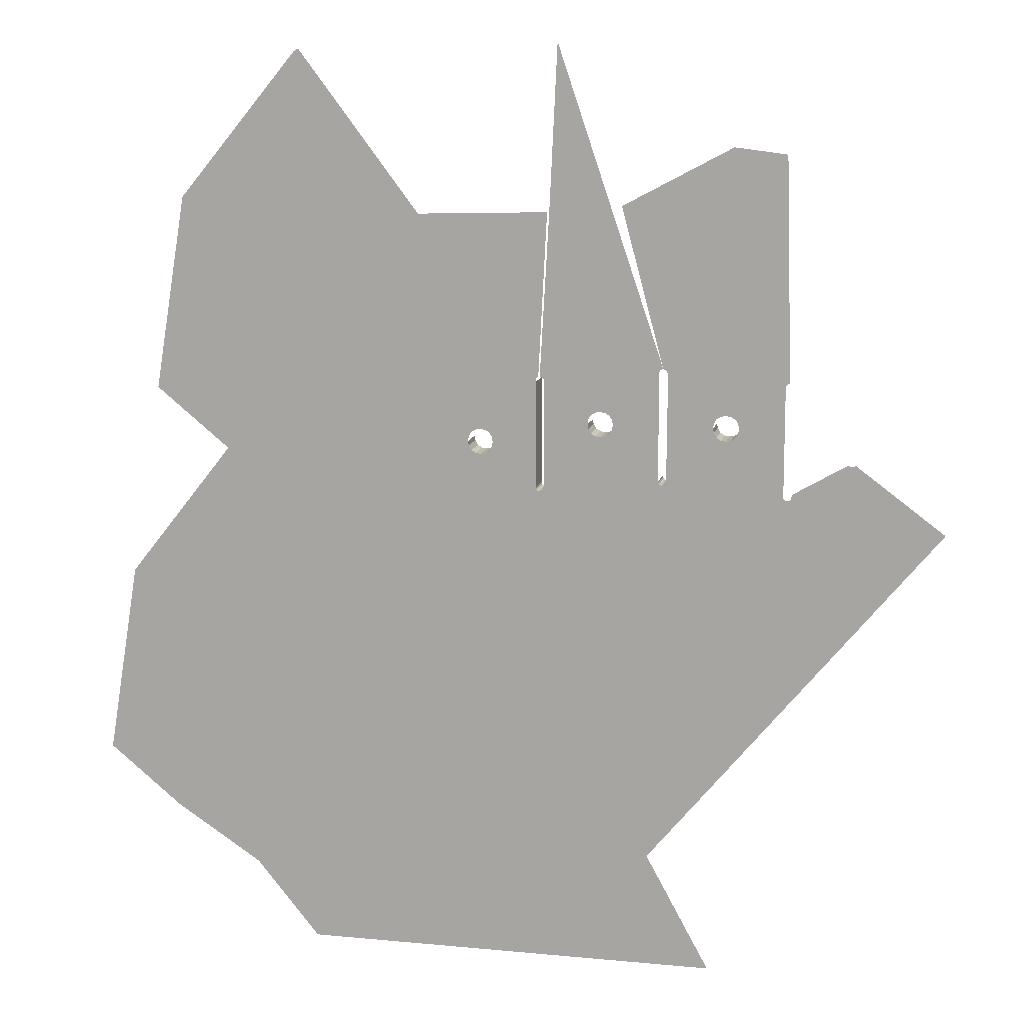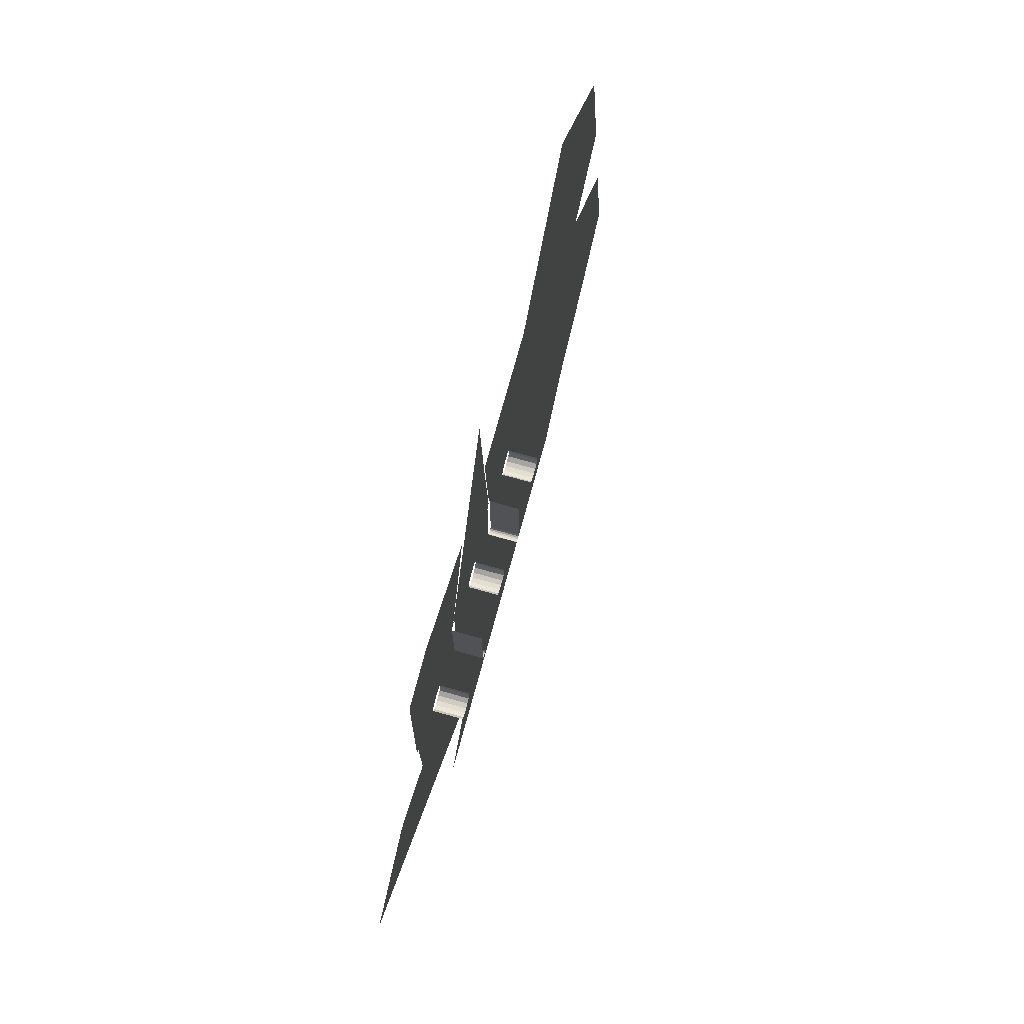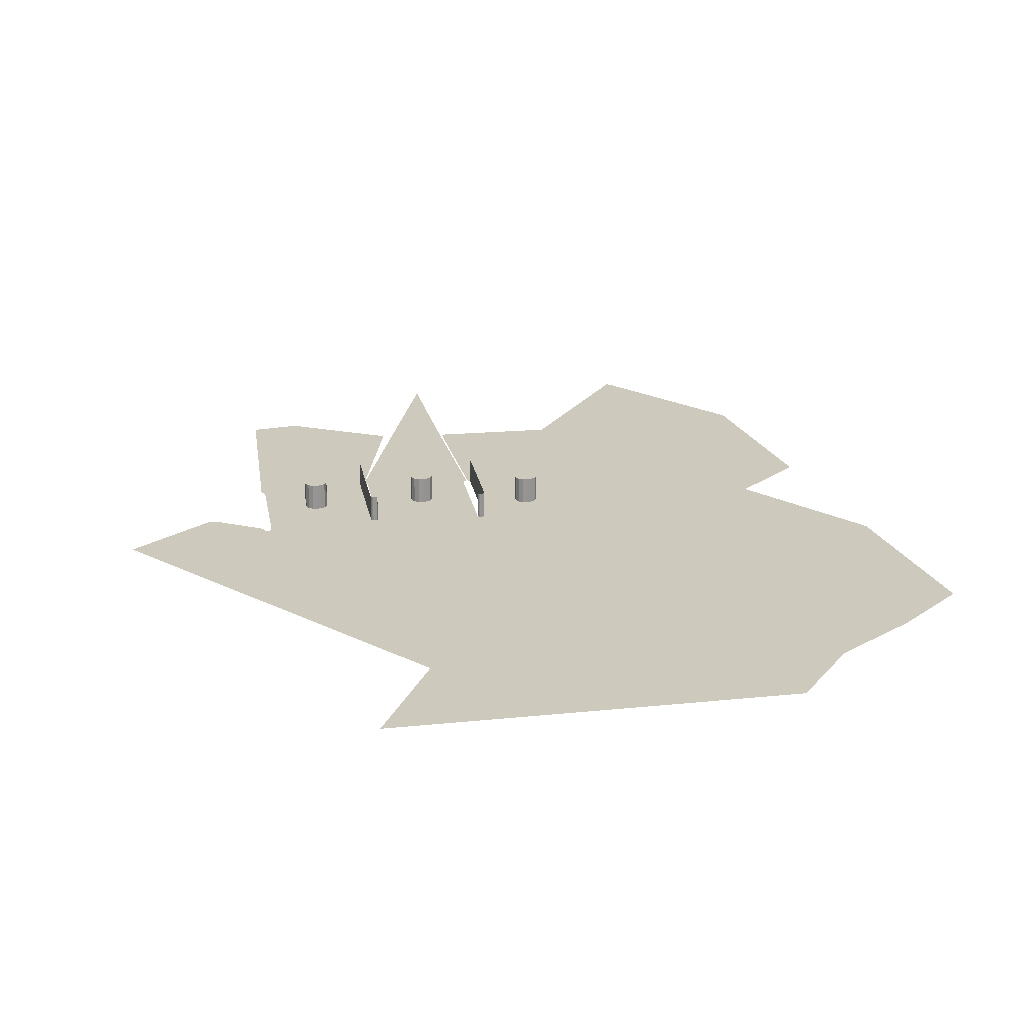
<metadata>
{"format":"obj","ext":"obj","renderer":"f3d","projection":"perspective","resolution":1024,"background":"white","views":[{"elev":12.5,"azim":-167.4,"up":"+Y"},{"elev":76.4,"azim":-74.6,"up":"+Y"},{"elev":22.6,"azim":-10.0,"up":"+Z"}]}
</metadata>
<code>
o LM_GI_l3_Playfield
v 423.5 514.5 -0
v 440.1 512.4 -0
v 441.3 512.5 -0
v 444.5 422 -0
v 482.9 461.2 -0
v 444.6 488.9 -0
v 546.3 409.4 -0
v 546.3 409.4 23.88
v 545.6 408.1 -0
v 546.5 441.2 -0
v 546.5 441.2 23.88
v 546.5 412.5 -0
v 546.6 498.6 -0
v 546.6 498.6 23.88
v 546.5 441.2 -0
v 545.6 408.1 -0
v 545.6 408.1 23.88
v 544.4 407.4 -0
v 444.3 418.8 -0
v 444.3 418.8 23.88
v 443.6 417.6 -0
v 443.6 417.6 -0
v 443.6 417.6 23.88
v 442.4 416.9 -0
v 439.9 416.9 -0
v 439.9 416.9 23.88
v 438.7 417.6 -0
v 442.4 416.9 -0
v 442.4 416.9 23.88
v 441.2 416.7 -0
v 438.7 417.6 -0
v 438.7 417.6 23.88
v 438 418.8 -0
v 543.1 407.3 -0
v 543.1 407.3 23.88
v 541.9 407.4 -0
v 541.9 407.4 -0
v 541.9 407.4 23.88
v 540.7 408.1 -0
v 540 409.4 -0
v 540 409.4 23.88
v 539.8 410.6 -0
v 546.5 410.6 -0
v 546.5 410.6 23.88
v 546.3 409.4 -0
v 437.9 420 -0
v 437.9 420 23.88
v 437.8 421.9 -0
v 441.2 416.7 -0
v 441.2 416.7 23.88
v 439.9 416.9 -0
v 437.8 421.9 -0
v 437.8 421.9 23.88
v 437.3 508.3 -0
v 546.5 412.5 -0
v 546.5 412.5 23.88
v 546.5 410.6 -0
v 544.4 407.4 -0
v 544.4 407.4 23.88
v 543.1 407.3 -0
v 540.7 408.1 -0
v 540.7 408.1 23.88
v 540 409.4 -0
v 444.5 420 -0
v 444.5 420 23.88
v 444.3 418.8 -0
v 438 418.8 -0
v 438 418.8 23.88
v 437.9 420 -0
v 492.8 454.6 -0
v 492.8 454.6 23.85
v 488.9 455.2 -0
v 482.9 461.2 -0
v 482.9 461.2 23.85
v 482.3 465.1 -0
v 399.5 461.9 -0
v 399.5 461.9 23.85
v 397.3 458.1 -0
v 400 465.8 -0
v 400 465.8 23.85
v 399.5 461.9 -0
v 381.9 458.1 -0
v 381.9 458.1 23.85
v 379.7 461.9 -0
v 379.7 461.9 -0
v 379.7 461.9 23.85
v 379.1 465.8 -0
v 393.4 455.9 -0
v 393.4 455.9 23.85
v 389.6 455.3 -0
v 500.5 457.4 -0
v 500.5 457.4 23.85
v 496.6 455.2 -0
v 603.1 443.2 -0.0001
v 603.1 443.2 23.85
v 600.9 439.4 -0.0001
v 600.9 439.4 -0.0001
v 600.9 439.4 23.85
v 597 437.2 -0.0001
v 585.5 439.4 -0.0001
v 585.5 439.4 23.85
v 583.3 443.2 -0.0001
v 597 437.2 -0.0001
v 597 437.2 23.85
v 593.2 436.6 -0.0001
v 589.4 437.2 -0.0001
v 589.4 437.2 23.85
v 585.5 439.4 -0.0001
v 583.3 443.2 -0.0001
v 583.3 443.2 23.85
v 582.8 447.1 -0.0001
v 593.2 436.6 -0.0001
v 593.2 436.6 23.85
v 589.4 437.2 -0.0001
v 385.7 455.9 -0
v 385.7 455.9 23.85
v 381.9 458.1 -0
v 496.6 455.2 -0
v 496.6 455.2 23.85
v 492.8 454.6 -0
v 488.9 455.2 -0
v 488.9 455.2 23.85
v 485.1 457.4 -0
v 603.7 447.1 -0.0001
v 603.7 447.1 23.85
v 603.1 443.2 -0.0001
v 502.7 461.2 -0
v 502.7 461.2 23.85
v 500.5 457.4 -0
v 389.6 455.3 -0
v 389.6 455.3 23.85
v 385.7 455.9 -0
v 485.1 457.4 -0
v 485.1 457.4 23.85
v 482.9 461.2 -0
v 503.2 465.1 -0
v 503.2 465.1 23.85
v 502.7 461.2 -0
v 397.3 458.1 -0
v 397.3 458.1 23.85
v 393.4 455.9 -0
v 545.7 502.2 -0
v 646.9 632.5 -5e-05
v 645 633.6 -5e-05
v 485.3 642.1 -0
v 442.5 512.4 -0
v 535.7 637.3 -0
v 529.4 771.8 -0
v 486 642.1 -0
v 338.7 408.6 -0
v 317.6 385.9 -0
v 340 408.7 -0
v 284.2 439.6 -0
v 211.8 385.9 -0
v 337.5 408.7 -0
v 336.3 409.4 -0
v 335.6 410.6 -0
v 317.6 385.9 -0
v 336.3 409.4 -0
v 335.4 411.9 -0
v 335.6 410.6 -0
v 287.7 439.1 -0
v 291.2 439.6 -0
v 335.4 413.7 -0
v 794.1 64.31 -0.0001
v 635.3 128.6 -0.0001
v 741.2 -0 -5e-05
v 794.1 64.31 -0.0001
v 706.7 175.1 -0.0001
v 635.3 128.6 -0.0001
v 725.1 543.2 -0.0001
v 847.1 643.1 -0.0001
v 725.4 545.1 -0.0001
v 865.5 110.8 -0.0001
v 926.5 160.8 -0.0001
v 778 221.6 -0.0001
v 542 502.9 -0
v 543.3 503.1 -0
v 725.1 547 -0.0001
v 603.1 450.9 -0.0001
v 725.4 545.1 -0.0001
v 724 549 -0.0001
v 600.9 454.8 -0.0001
v 725.1 547 -0.0001
v 340.1 504.2 -0
v 338.9 504.4 -0
v 724 549 -0.0001
v 722.1 550.1 -0.0001
v 600.9 454.8 -0.0001
v 722.1 550.1 -0.0001
v 696.4 572.7 -5e-05
v 597.1 457 -0.0001
v 545.7 502.2 -0
v 696.4 572.7 -5e-05
v 646.9 632.5 -5e-05
v 423.5 514.5 -0
v 340.1 504.2 -0
v 341.3 503.5 -0
v 546.4 501 -0
v 593.2 457.5 -0.0001
v 597.1 457 -0.0001
v 546.6 498.6 -0
v 593.2 457.5 -0.0001
v 546.4 501 -0
v 546.6 498.6 -0
v 589.4 457 -0.0001
v 593.2 457.5 -0.0001
v 341.3 503.5 -0
v 342 502.3 -0
v 385.7 475.7 -0
v 342 502.3 -0
v 342.2 499.9 -0
v 546.6 498.6 -0
v 585.5 454.8 -0.0001
v 589.4 457 -0.0001
v 546.5 441.2 -0
v 582.8 447.1 -0.0001
v 583.3 450.9 -0.0001
v 546.5 441.2 -0
v 583.3 450.9 -0.0001
v 585.5 454.8 -0.0001
v 546.6 498.6 -0
v 546.5 441.2 -0
v 585.5 454.8 -0.0001
v 342.1 413.8 -0
v 342 411.9 -0
v 389.6 455.3 -0
v 385.7 455.9 -0
v 545.7 502.2 -0
v 546.4 501 -0
v 597.1 457 -0.0001
v 381.9 458.1 -0
v 379.7 461.9 -0
v 342.2 499.9 -0
v 379.1 465.8 -0
v 379.1 465.8 -0
v 379.7 469.6 -0
v 379.7 469.6 -0
v 381.9 473.5 -0
v 443.7 511.7 -0
v 540.8 502.2 -0
v 542 502.9 -0
v 385.7 475.7 -0
v 389.6 476.2 -0
v 529.4 385.9 -0
v 541.9 407.4 -0
v 540.7 408.1 -0
v 539.8 412.4 -0
v 500.5 457.4 -0
v 529.4 385.9 -0
v 502.7 461.2 -0
v 539.8 410.6 -0
v 539.8 499 -0
v 503.2 465.1 -0
v 540.7 408.1 -0
v 540 409.4 -0
v 502.7 468.9 -0
v 539.8 499 -0
v 500.5 472.8 -0
v 502.7 468.9 -0
v 496.6 475 -0
v 500.5 472.8 -0
v 540.1 501 -0
v 492.8 475.5 -0
v 540.8 502.2 -0
v 444.4 510.4 -0
v 488.9 475 -0
v 393.4 475.7 -0
v 443.7 511.7 -0
v 444.6 508.1 -0
v 485.1 472.8 -0
v 400 465.8 -0
v 399.5 461.9 -0
v 437.8 421.9 -0
v 437.3 508.3 -0
v 438.1 510.4 -0
v 399.5 469.6 -0
v 400 465.8 -0
v 397.3 473.5 -0
v 399.5 469.6 -0
v 438.8 511.7 -0
v 482.3 465.1 -0
v 482.9 468.9 -0
v 485.1 472.8 -0
v 444.6 488.9 -0
v 482.9 468.9 -0
v 444.6 508.1 -0
v 600.9 439.4 -0.0001
v 618.1 284 -0.0001
v 619.2 285.9 -0.0001
v 529.4 385.9 -0
v 529.4 192.9 -0
v 582.4 257.3 -5e-05
v 616.2 282.9 -0.0001
v 635.3 128.6 -0.0001
v 582.4 257.3 -5e-05
v 635.3 128.6 -0.0001
v 616.2 282.9 -0.0001
v 341.2 409.4 -0
v 340 408.7 -0
v 597 437.2 -0.0001
v 593.2 436.6 -0.0001
v 545.6 408.1 -0
v 546.3 409.4 -0
v 545.6 408.1 -0
v 593.2 436.6 -0.0001
v 423.5 192.9 -0
v 370.6 192.9 -0
v 546.3 409.4 -0
v 593.2 436.6 -0.0001
v 589.4 437.2 -0.0001
v 529.4 385.9 -0
v 597 437.2 -0.0001
v 545.6 408.1 -0
v 546.5 412.5 -0
v 589.4 437.2 -0.0001
v 585.5 439.4 -0.0001
v 529.4 192.9 -0
v 529.4 -0 -0
v 439.9 416.9 -0
v 341.2 409.4 -0
v 438.7 417.6 -0
v 438 418.8 -0
v 341.9 410.6 -0
v 546.5 441.2 -0
v 585.5 439.4 -0.0001
v 583.3 443.2 -0.0001
v 546.5 410.6 -0
v 546.3 409.4 -0
v 589.4 437.2 -0.0001
v 583.3 443.2 -0.0001
v 582.8 447.1 -0.0001
v 546.5 441.2 -0
v 585.5 439.4 -0.0001
v 546.5 441.2 -0
v 546.5 412.5 -0
v 438 418.8 -0
v 393.4 455.9 -0
v 389.6 455.3 -0
v 589.4 437.2 -0.0001
v 546.5 412.5 -0
v 546.5 410.6 -0
v 397.3 458.1 -0
v 393.4 455.9 -0
v 437.9 420 -0
v 545.6 408.1 -0
v 544.4 407.4 -0
v 543.1 407.3 -0
v 541.9 407.4 -0
v 496.6 455.2 -0
v 492.8 454.6 -0
v 441.2 416.7 -0
v 423.5 385.9 -0
v 444.3 418.8 -0
v 488.9 455.2 -0
v 444.5 420 -0
v 442.4 416.9 -0
v 443.6 417.6 -0
v 442.4 416.9 -0
v 485.1 457.4 -0
v 443.6 417.6 -0
v 546.3 409.4 23.88
v 545.6 408.1 23.88
v 545.6 408.1 -0
v 546.5 412.5 23.88
v 546.6 498.6 23.88
v 546.5 441.2 23.88
v 546.5 441.2 -0
v 545.6 408.1 23.88
v 544.4 407.4 23.88
v 544.4 407.4 -0
v 444.3 418.8 23.88
v 443.6 417.6 23.88
v 443.6 417.6 -0
v 443.6 417.6 23.88
v 442.4 416.9 23.88
v 442.4 416.9 -0
v 438.7 417.6 23.88
v 441.2 416.7 23.88
v 438 418.8 23.88
v 541.9 407.4 23.88
v 541.9 407.4 23.88
v 540.7 408.1 23.88
v 540.7 408.1 -0
v 540 409.4 23.88
v 539.8 410.6 23.88
v 539.8 410.6 -0
v 546.5 410.6 23.88
v 546.3 409.4 23.88
v 546.3 409.4 -0
v 437.9 420 23.88
v 437.8 421.9 23.88
v 437.8 421.9 -0
v 439.9 416.9 23.88
v 437.8 421.9 23.88
v 437.3 508.3 23.88
v 437.3 508.3 -0
v 546.5 410.6 23.88
v 544.4 407.4 23.88
v 543.1 407.3 23.88
v 543.1 407.3 -0
v 540.7 408.1 23.88
v 540 409.4 23.88
v 540 409.4 -0
v 444.3 418.8 23.88
v 438 418.8 23.88
v 437.9 420 23.88
v 437.9 420 -0
v 492.8 454.6 23.85
v 488.9 455.2 23.85
v 488.9 455.2 -0
v 482.9 461.2 23.85
v 482.3 465.1 23.85
v 482.3 465.1 -0
v 397.3 458.1 23.85
v 400 465.8 23.85
v 399.5 461.9 23.85
v 399.5 461.9 -0
v 381.9 458.1 23.85
v 379.7 461.9 23.85
v 379.7 461.9 -0
v 379.7 461.9 23.85
v 379.1 465.8 23.85
v 379.1 465.8 -0
v 389.6 455.3 23.85
v 496.6 455.2 23.85
v 603.1 443.2 23.85
v 600.9 439.4 23.85
v 600.9 439.4 -0.0001
v 600.9 439.4 23.85
v 597 437.2 23.85
v 597 437.2 -0.0001
v 585.5 439.4 23.85
v 583.3 443.2 23.85
v 583.3 443.2 -0.0001
v 597 437.2 23.85
v 593.2 436.6 23.85
v 593.2 436.6 -0.0001
v 589.4 437.2 23.85
v 585.5 439.4 23.85
v 585.5 439.4 -0.0001
v 583.3 443.2 23.85
v 582.8 447.1 23.85
v 582.8 447.1 -0.0001
v 593.2 436.6 23.85
v 589.4 437.2 23.85
v 589.4 437.2 -0.0001
v 385.7 455.9 23.85
v 381.9 458.1 23.85
v 381.9 458.1 -0
v 496.6 455.2 23.85
v 492.8 454.6 23.85
v 492.8 454.6 -0
v 485.1 457.4 23.85
v 603.7 447.1 23.85
v 603.1 443.2 23.85
v 603.1 443.2 -0.0001
v 500.5 457.4 23.85
v 389.6 455.3 23.85
v 385.7 455.9 23.85
v 385.7 455.9 -0
v 482.9 461.2 23.85
v 503.2 465.1 23.85
v 502.7 461.2 23.85
v 502.7 461.2 -0
v 397.3 458.1 23.85
v 393.4 455.9 23.85
v 393.4 455.9 -0
v 423.5 385.9 -0
v 423.5 192.9 -0
v 529.4 192.9 -0
v 450 96.47 -0
v 597 437.2 -0.0001
v 529.4 385.9 -0
v 616.2 282.9 -0.0001
v 600.9 439.4 -0.0001
v 597 437.2 -0.0001
v 618.1 284 -0.0001
v 582.4 257.3 -5e-05
v 529.4 192.9 -0
v 635.3 128.6 -0.0001
v 476.5 643.1 -0
v 646.9 632.5 -5e-05
v 696.4 572.7 -5e-05
v 748.1 762.8 -0.0001
v 696.4 572.7 -5e-05
v 722.1 550.1 -0.0001
v 847.1 643.1 -0.0001
v 722.1 550.1 -0.0001
v 724 549 -0.0001
v 847.1 643.1 -0.0001
v 724 549 -0.0001
v 725.1 547 -0.0001
v 847.1 643.1 -0.0001
v 725.1 547 -0.0001
v 725.4 545.1 -0.0001
v 847.1 643.1 -0.0001
v 344.6 686 -0
v 812.5 432.4 -0.0001
v 873.5 482.4 -0.0001
v 725.1 543.2 -0.0001
v 725.1 543.2 -0.0001
v 751.6 382.4 -0.0001
v 812.5 432.4 -0.0001
v 690.6 332.4 -0.0001
v 751.6 382.4 -0.0001
v 603.1 443.2 -0.0001
v 794.1 64.31 -0.0001
v 778 221.6 -0.0001
v 706.7 175.1 -0.0001
v 690.6 332.4 -0.0001
v 442.5 512.4 -0
v 486 642.1 -0
v 645 633.6 -5e-05
v 646.9 632.5 -5e-05
v 744.3 765 -0.0001
v 545.7 502.2 -0
v 645 633.6 -5e-05
v 537.6 637 -0
v 386.9 691 -0
v 741.2 -0 -5e-05
v 635.3 128.6 -0.0001
v 635.3 -0 -2.5e-05
v 603.7 447.1 -0.0001
v 603.1 443.2 -0.0001
v 725.1 543.2 -0.0001
v 725.1 543.2 -0.0001
v 725.4 545.1 -0.0001
v 603.7 447.1 -0.0001
v 603.1 450.9 -0.0001
v 603.7 447.1 -0.0001
v 725.4 545.1 -0.0001
v 600.9 454.8 -0.0001
v 603.1 450.9 -0.0001
v 725.1 547 -0.0001
v 722.1 550.1 -0.0001
v 597.1 457 -0.0001
v 600.9 454.8 -0.0001
v 696.4 572.7 -5e-05
v 545.7 502.2 -0
v 597.1 457 -0.0001
v 544.5 502.9 -0
v 545.7 502.2 -0
v 537.6 637 -0
v 619.2 285.9 -0.0001
v 603.1 443.2 -0.0001
v 600.9 439.4 -0.0001
v 291.2 289.4 -0
v 529.4 385.9 -0
v 582.4 257.3 -5e-05
v 616.2 282.9 -0.0001
v 597 437.2 -0.0001
v 529.4 192.9 -0
v 529.4 -0 -0
v 635.3 128.6 -0.0001
v 696.4 572.7 -5e-05
v 847.1 643.1 -0.0001
v 748.1 762.8 -0.0001
v 646.9 632.5 -5e-05
v 748.1 762.8 -0.0001
v 744.3 765 -0.0001
v 812.5 432.4 -0.0001
v 751.6 382.4 -0.0001
v 900 321.6 -0.0001
v 450 96.47 -0
v 397.1 -0 -0
v 529.4 -0 -0
v 706.7 175.1 -0.0001
v 619.2 285.9 -0.0001
v 635.3 128.6 -0.0001
v 926.5 160.8 -0.0001
v 900 321.6 -0.0001
v 873.5 482.4 -0.0001
v 847.1 643.1 -0.0001
v 865.5 110.8 -0.0001
v 778 221.6 -0.0001
v 794.1 64.31 -0.0001
v 778 221.6 -0.0001
v 619.2 285.9 -0.0001
v 706.7 175.1 -0.0001
v 603.1 443.2 -0.0001
v 635.3 128.6 -0.0001
v 529.4 -0 -0
v 635.3 -0 -2.5e-05
f 3 2 1
f 6 5 4
f 9 8 7
f 12 11 10
f 15 14 13
f 18 17 16
f 21 20 19
f 24 23 22
f 27 26 25
f 30 29 28
f 33 32 31
f 36 35 34
f 39 38 37
f 42 41 40
f 45 44 43
f 48 47 46
f 51 50 49
f 54 53 52
f 57 56 55
f 60 59 58
f 63 62 61
f 66 65 64
f 69 68 67
f 72 71 70
f 75 74 73
f 78 77 76
f 81 80 79
f 84 83 82
f 87 86 85
f 90 89 88
f 93 92 91
f 96 95 94
f 99 98 97
f 102 101 100
f 105 104 103
f 108 107 106
f 111 110 109
f 114 113 112
f 117 116 115
f 120 119 118
f 123 122 121
f 126 125 124
f 129 128 127
f 132 131 130
f 135 134 133
f 138 137 136
f 141 140 139
f 144 143 142
f 146 3 145
f 149 148 147
f 152 151 150
f 151 154 153
f 150 151 155
f 155 151 156
f 159 158 157
f 161 151 160
f 153 162 151
f 162 163 151
f 151 163 164
f 160 151 164
f 167 166 165
f 170 169 168
f 173 172 171
f 176 175 174
f 178 177 147
f 181 180 179
f 184 183 182
f 186 1 185
f 189 188 187
f 192 191 190
f 195 194 193
f 198 197 196
f 201 200 199
f 204 203 202
f 207 206 205
f 209 208 1
f 212 211 210
f 215 214 213
f 218 217 216
f 221 220 219
f 224 223 222
f 227 226 225
f 228 227 225
f 231 230 229
f 232 228 225
f 233 232 225
f 233 225 234
f 235 233 234
f 237 236 212
f 239 238 234
f 242 241 240
f 243 239 234
f 244 243 1
f 247 246 245
f 250 249 248
f 249 251 248
f 250 248 252
f 251 254 253
f 256 255 250
f 252 256 250
f 254 257 253
f 248 251 253
f 260 259 258
f 253 262 261
f 263 253 261
f 263 261 264
f 265 263 264
f 265 264 266
f 264 267 266
f 268 244 1
f 243 209 1
f 177 269 146
f 265 266 269
f 267 271 270
f 266 267 270
f 1 273 272
f 275 274 1
f 276 275 1
f 196 278 277
f 1 280 279
f 281 276 1
f 2 281 1
f 1 279 268
f 283 282 6
f 286 285 284
f 285 287 284
f 290 289 288
f 293 292 291
f 289 295 294
f 298 297 296
f 158 300 299
f 303 302 301
f 306 305 304
f 308 151 307
f 311 310 309
f 314 313 312
f 317 316 315
f 319 307 318
f 151 321 320
f 320 321 322
f 324 226 323
f 226 227 323
f 321 324 322
f 327 326 325
f 330 329 328
f 333 332 331
f 336 335 334
f 324 323 322
f 339 338 337
f 342 341 340
f 344 343 274
f 323 344 345
f 273 1 274
f 343 273 274
f 274 345 344
f 347 346 250
f 250 349 348
f 348 347 250
f 350 249 250
f 351 350 250
f 151 320 352
f 352 353 151
f 351 250 354
f 351 356 355
f 356 351 354
f 355 356 4
f 352 357 250
f 359 358 245
f 360 355 4
f 6 282 5
f 5 360 4
f 361 354 250
f 364 363 362
f 12 365 11
f 368 367 366
f 371 370 369
f 374 373 372
f 377 376 375
f 27 378 26
f 30 379 29
f 33 380 32
f 36 381 35
f 384 383 382
f 387 386 385
f 390 389 388
f 393 392 391
f 51 394 50
f 397 396 395
f 57 398 56
f 401 400 399
f 404 403 402
f 66 405 65
f 408 407 406
f 411 410 409
f 414 413 412
f 78 415 77
f 418 417 416
f 421 420 419
f 424 423 422
f 90 425 89
f 93 426 92
f 429 428 427
f 432 431 430
f 435 434 433
f 438 437 436
f 441 440 439
f 444 443 442
f 447 446 445
f 450 449 448
f 453 452 451
f 123 454 122
f 457 456 455
f 129 458 128
f 461 460 459
f 135 462 134
f 465 464 463
f 468 467 466
f 318 353 250
f 471 470 469
f 307 151 353
f 472 307 319
f 475 474 473
f 478 477 476
f 481 480 479
f 482 3 1
f 485 484 483
f 488 487 486
f 491 490 489
f 494 493 492
f 497 496 495
f 498 1 186
f 501 500 499
f 504 503 502
f 507 506 505
f 510 509 508
f 290 511 509
f 513 242 512
f 516 515 514
f 519 518 517
f 520 482 1
f 145 148 149
f 149 146 145
f 523 522 521
f 526 525 524
f 529 528 527
f 532 531 530
f 535 534 533
f 538 537 536
f 541 540 539
f 544 543 542
f 547 546 545
f 290 295 289
f 548 151 308
f 352 250 353
f 551 550 549
f 289 294 552
f 555 554 553
f 558 557 556
f 498 520 1
f 149 147 177
f 561 560 559
f 509 511 503
f 564 563 562
f 567 566 565
f 570 569 568
f 509 572 571
f 472 308 307
f 502 574 573
f 546 171 563
f 577 576 575
f 580 579 578
f 290 581 511
f 584 583 582
f 548 154 151
f 572 509 503

</code>
